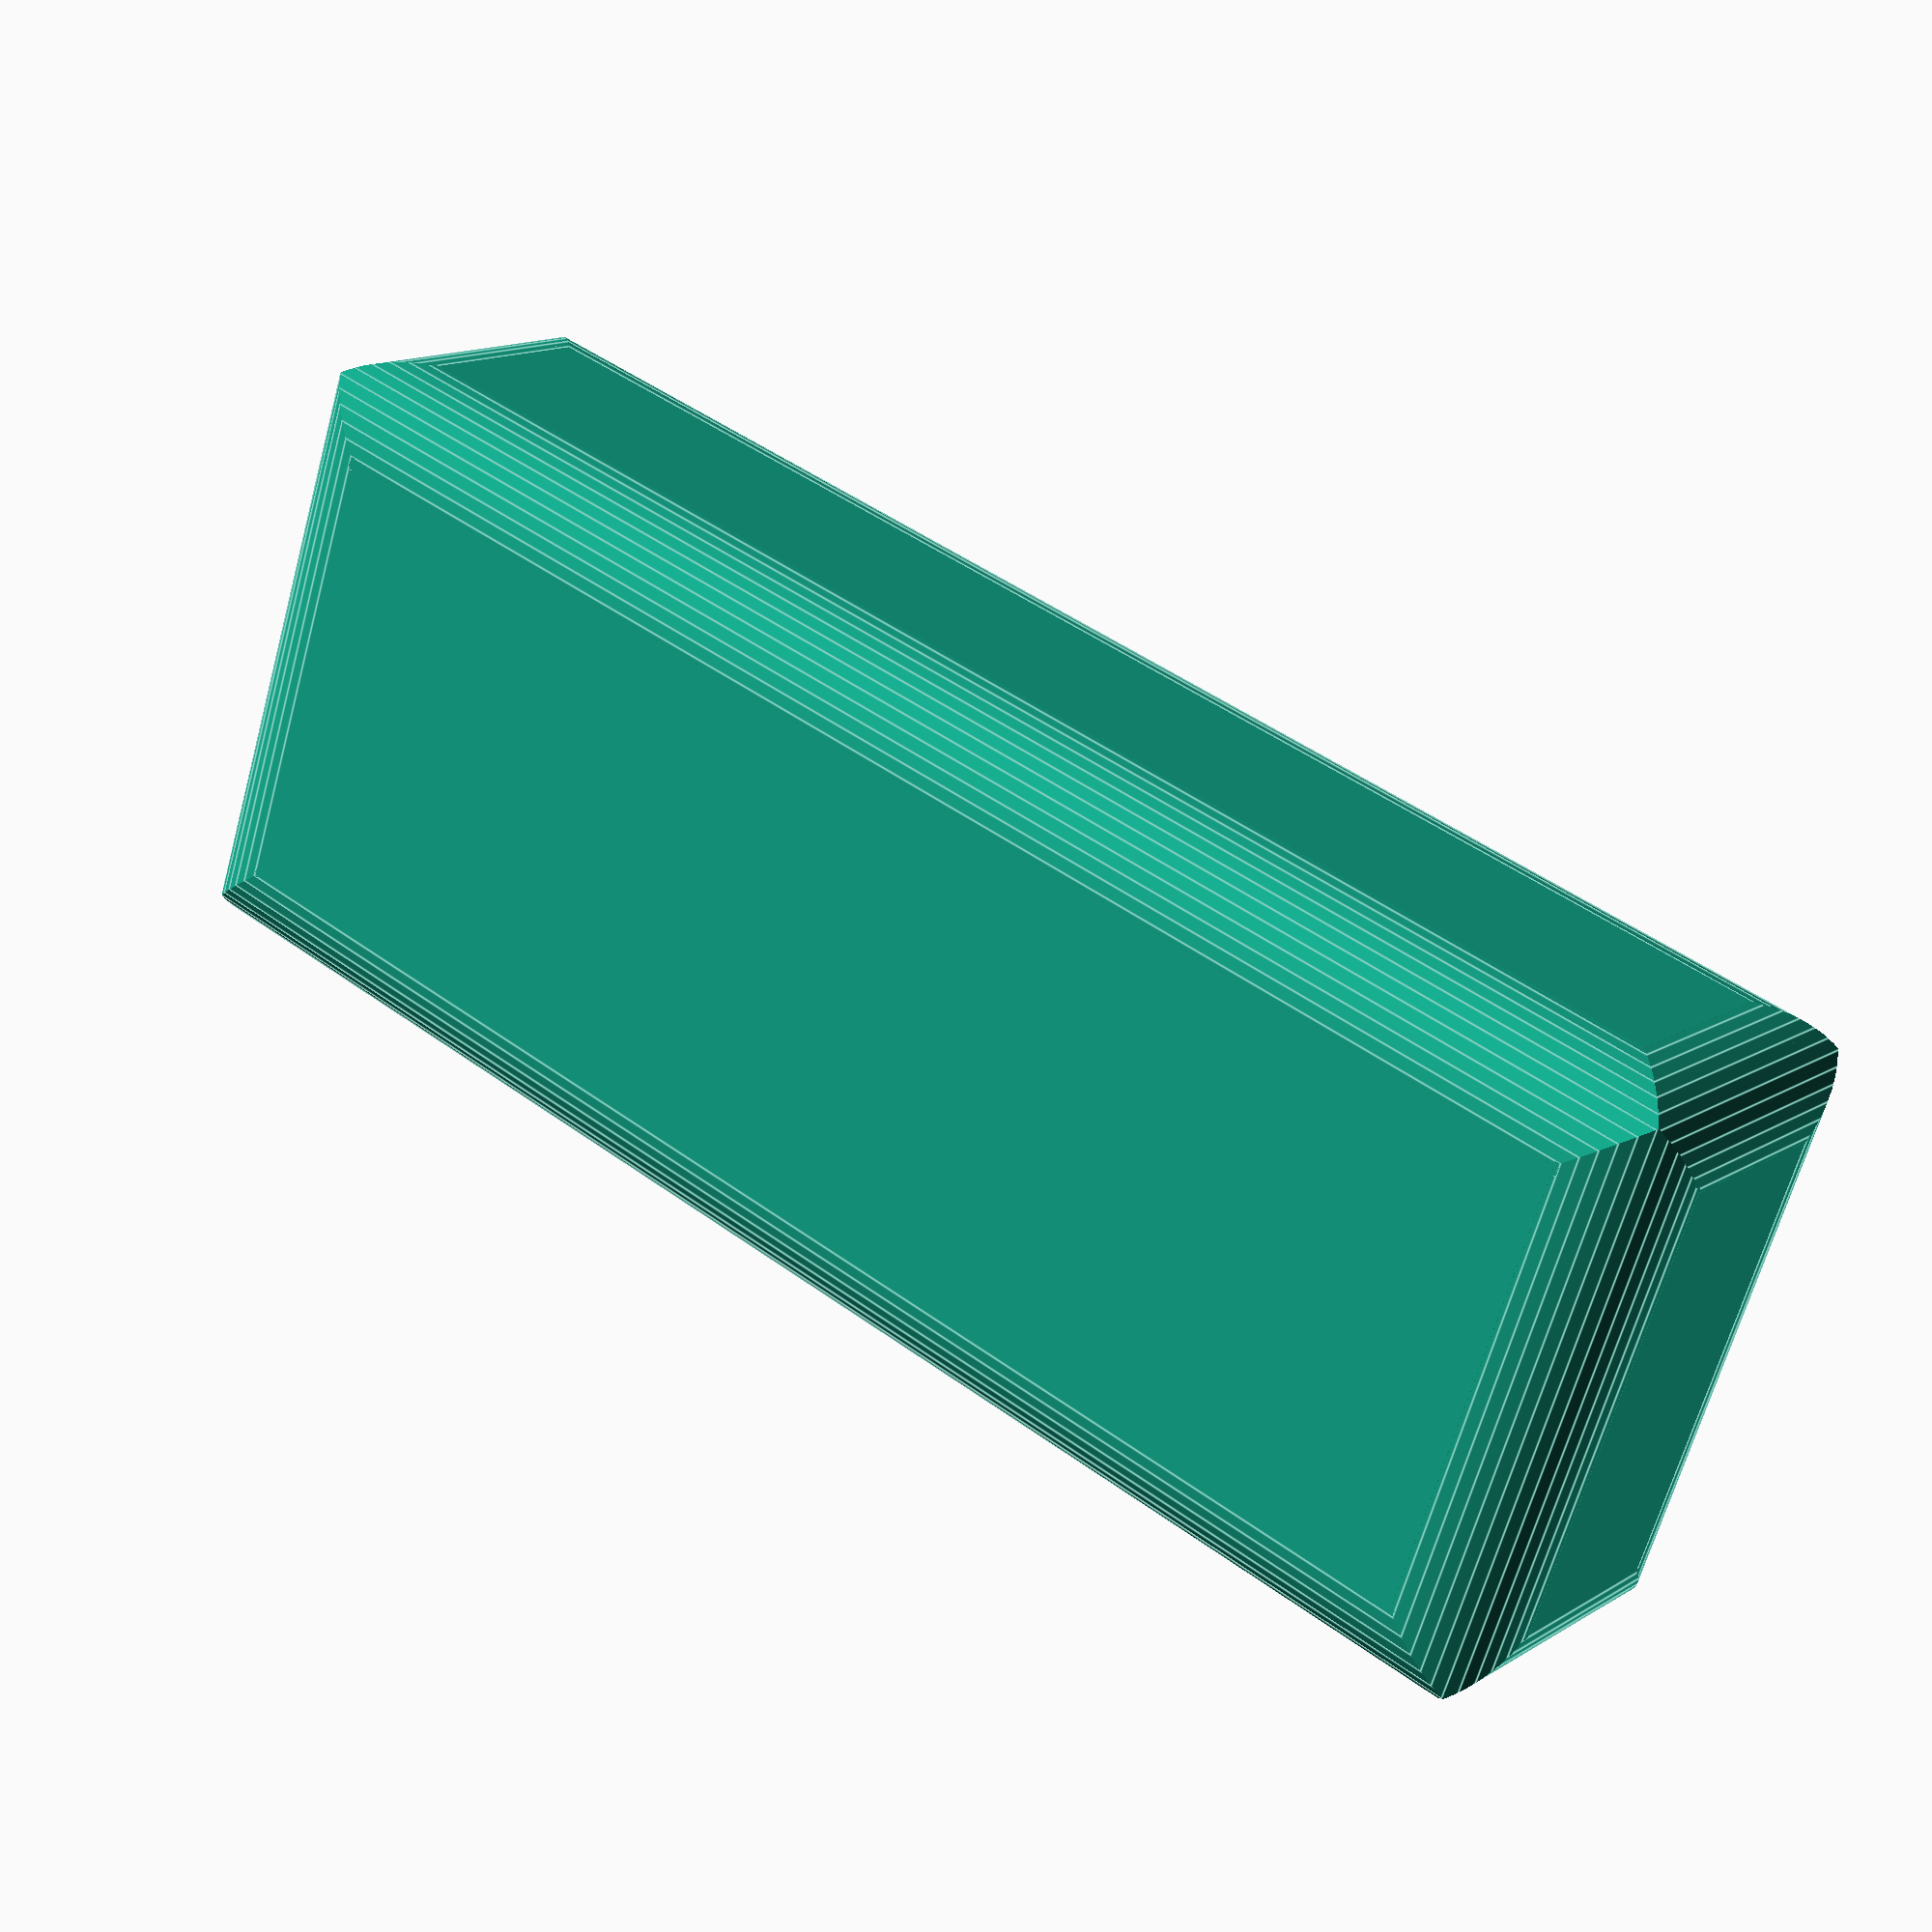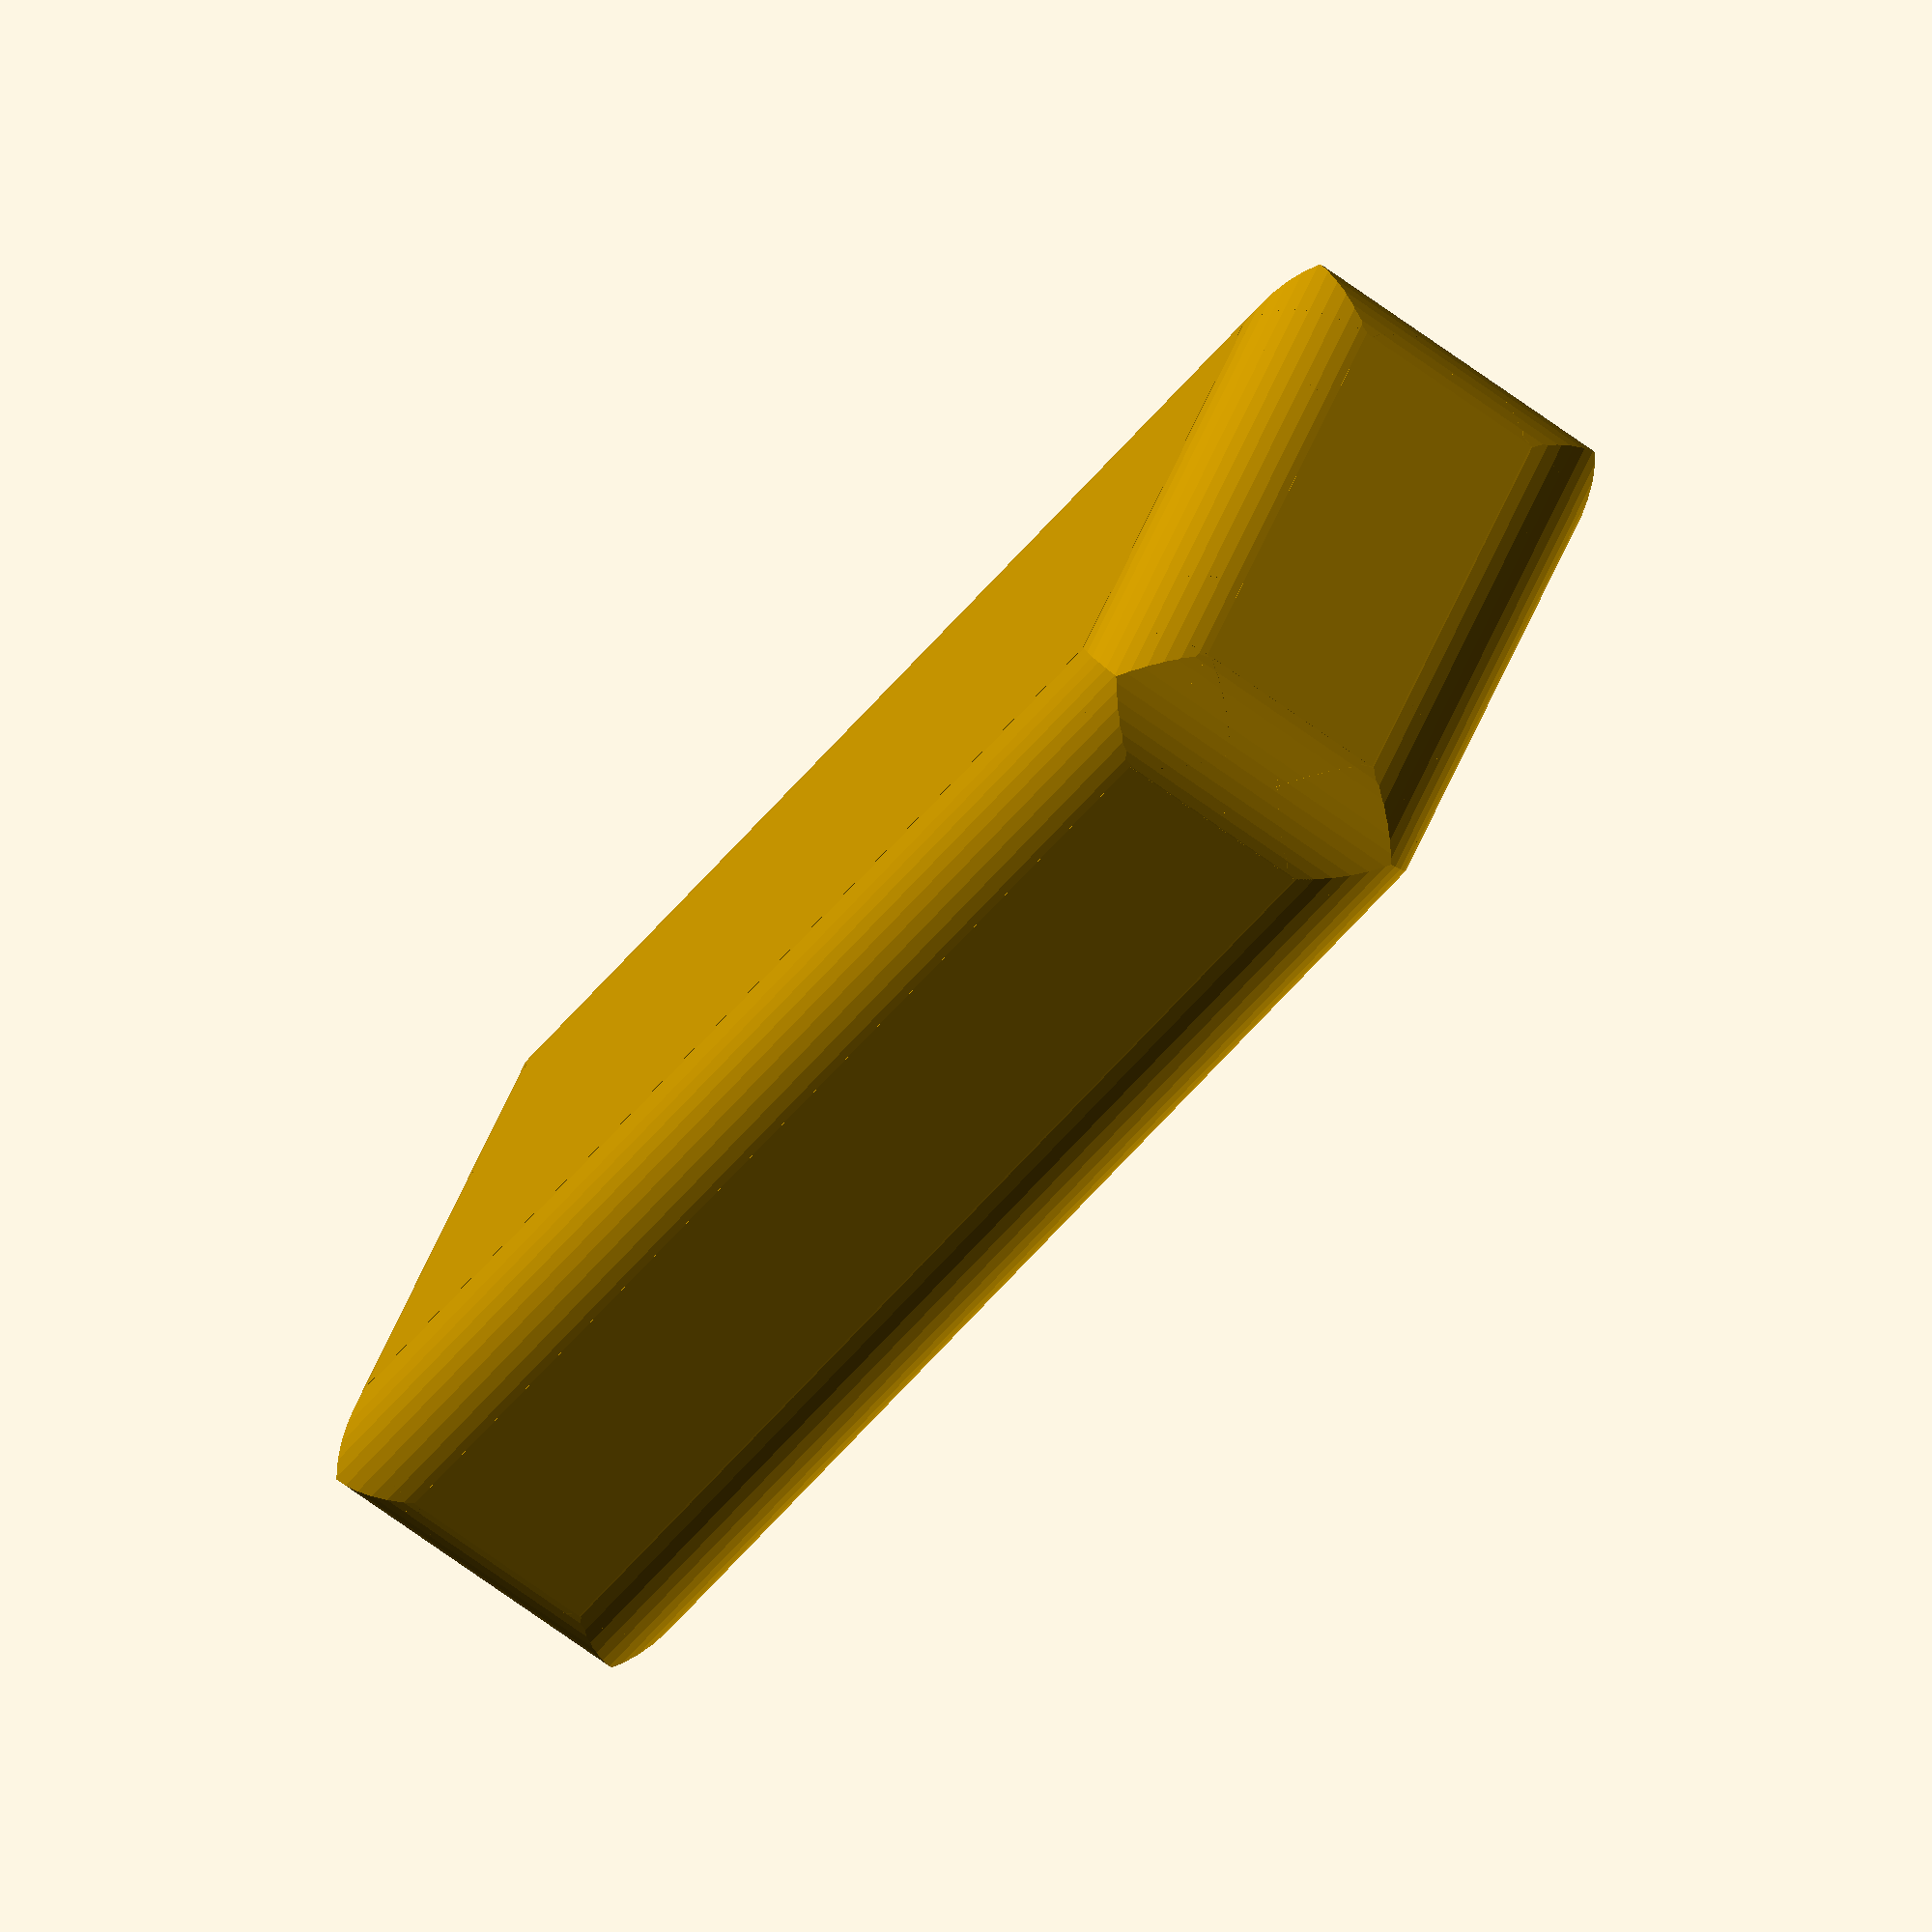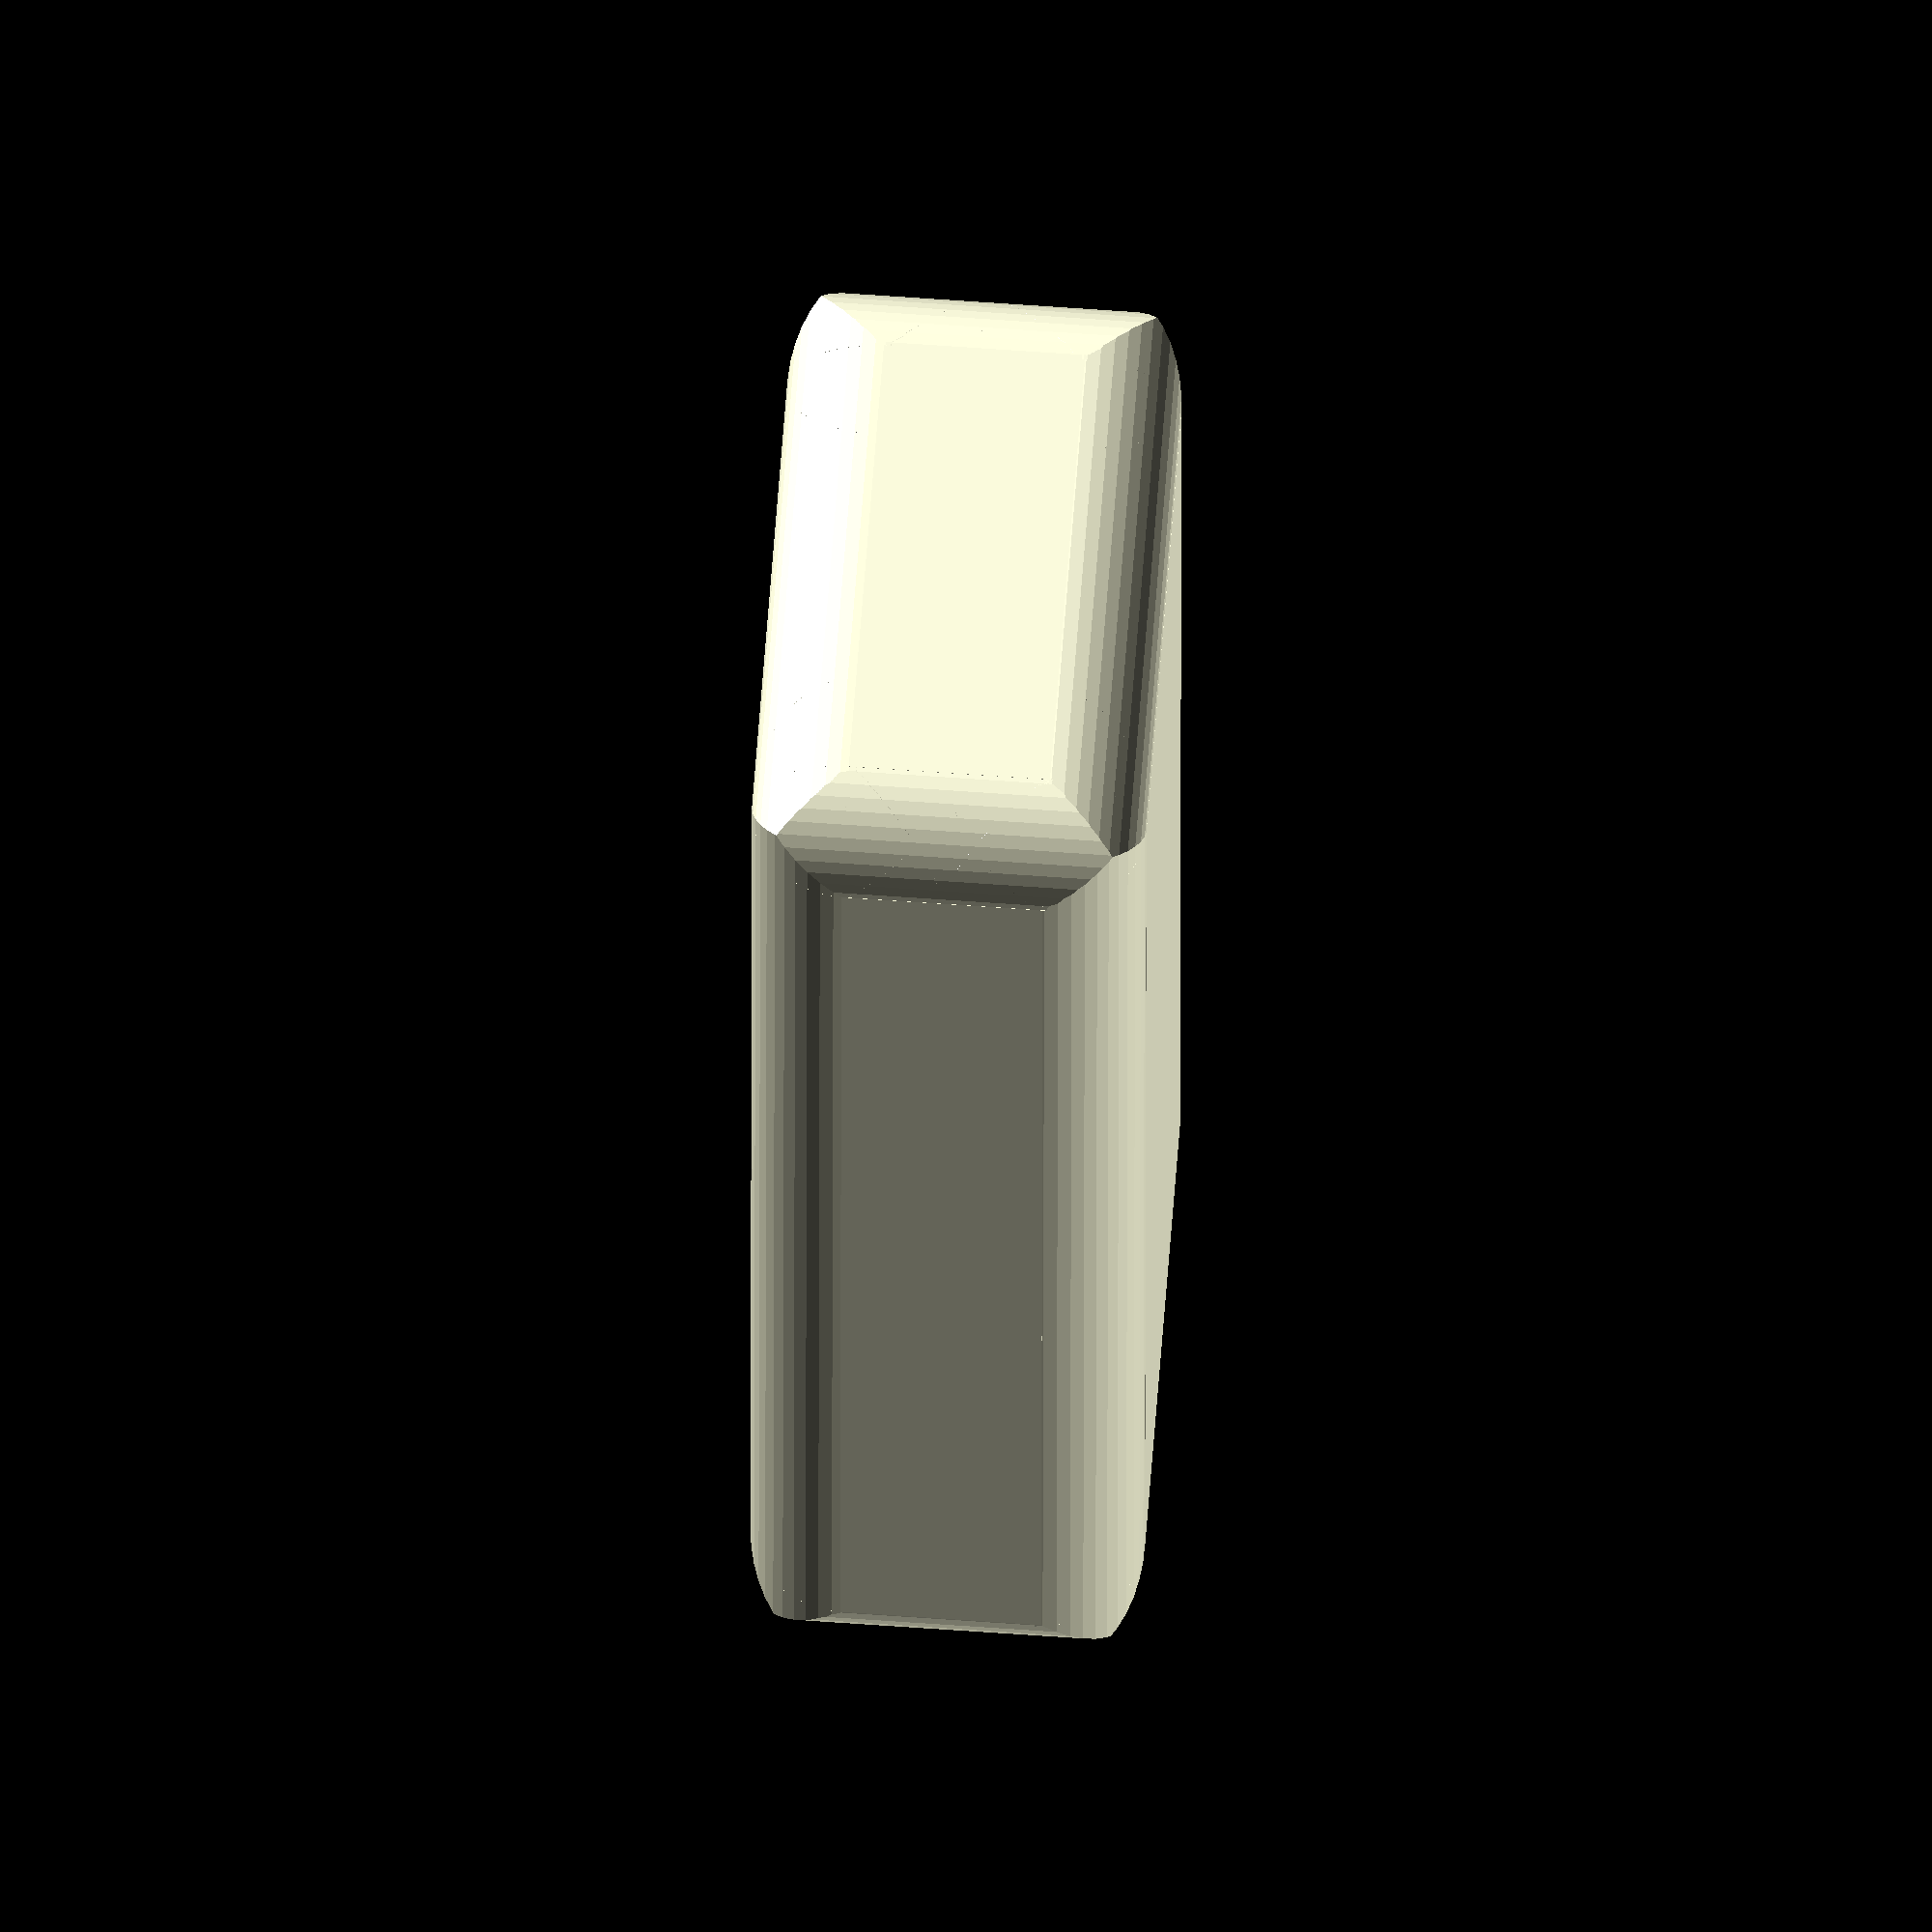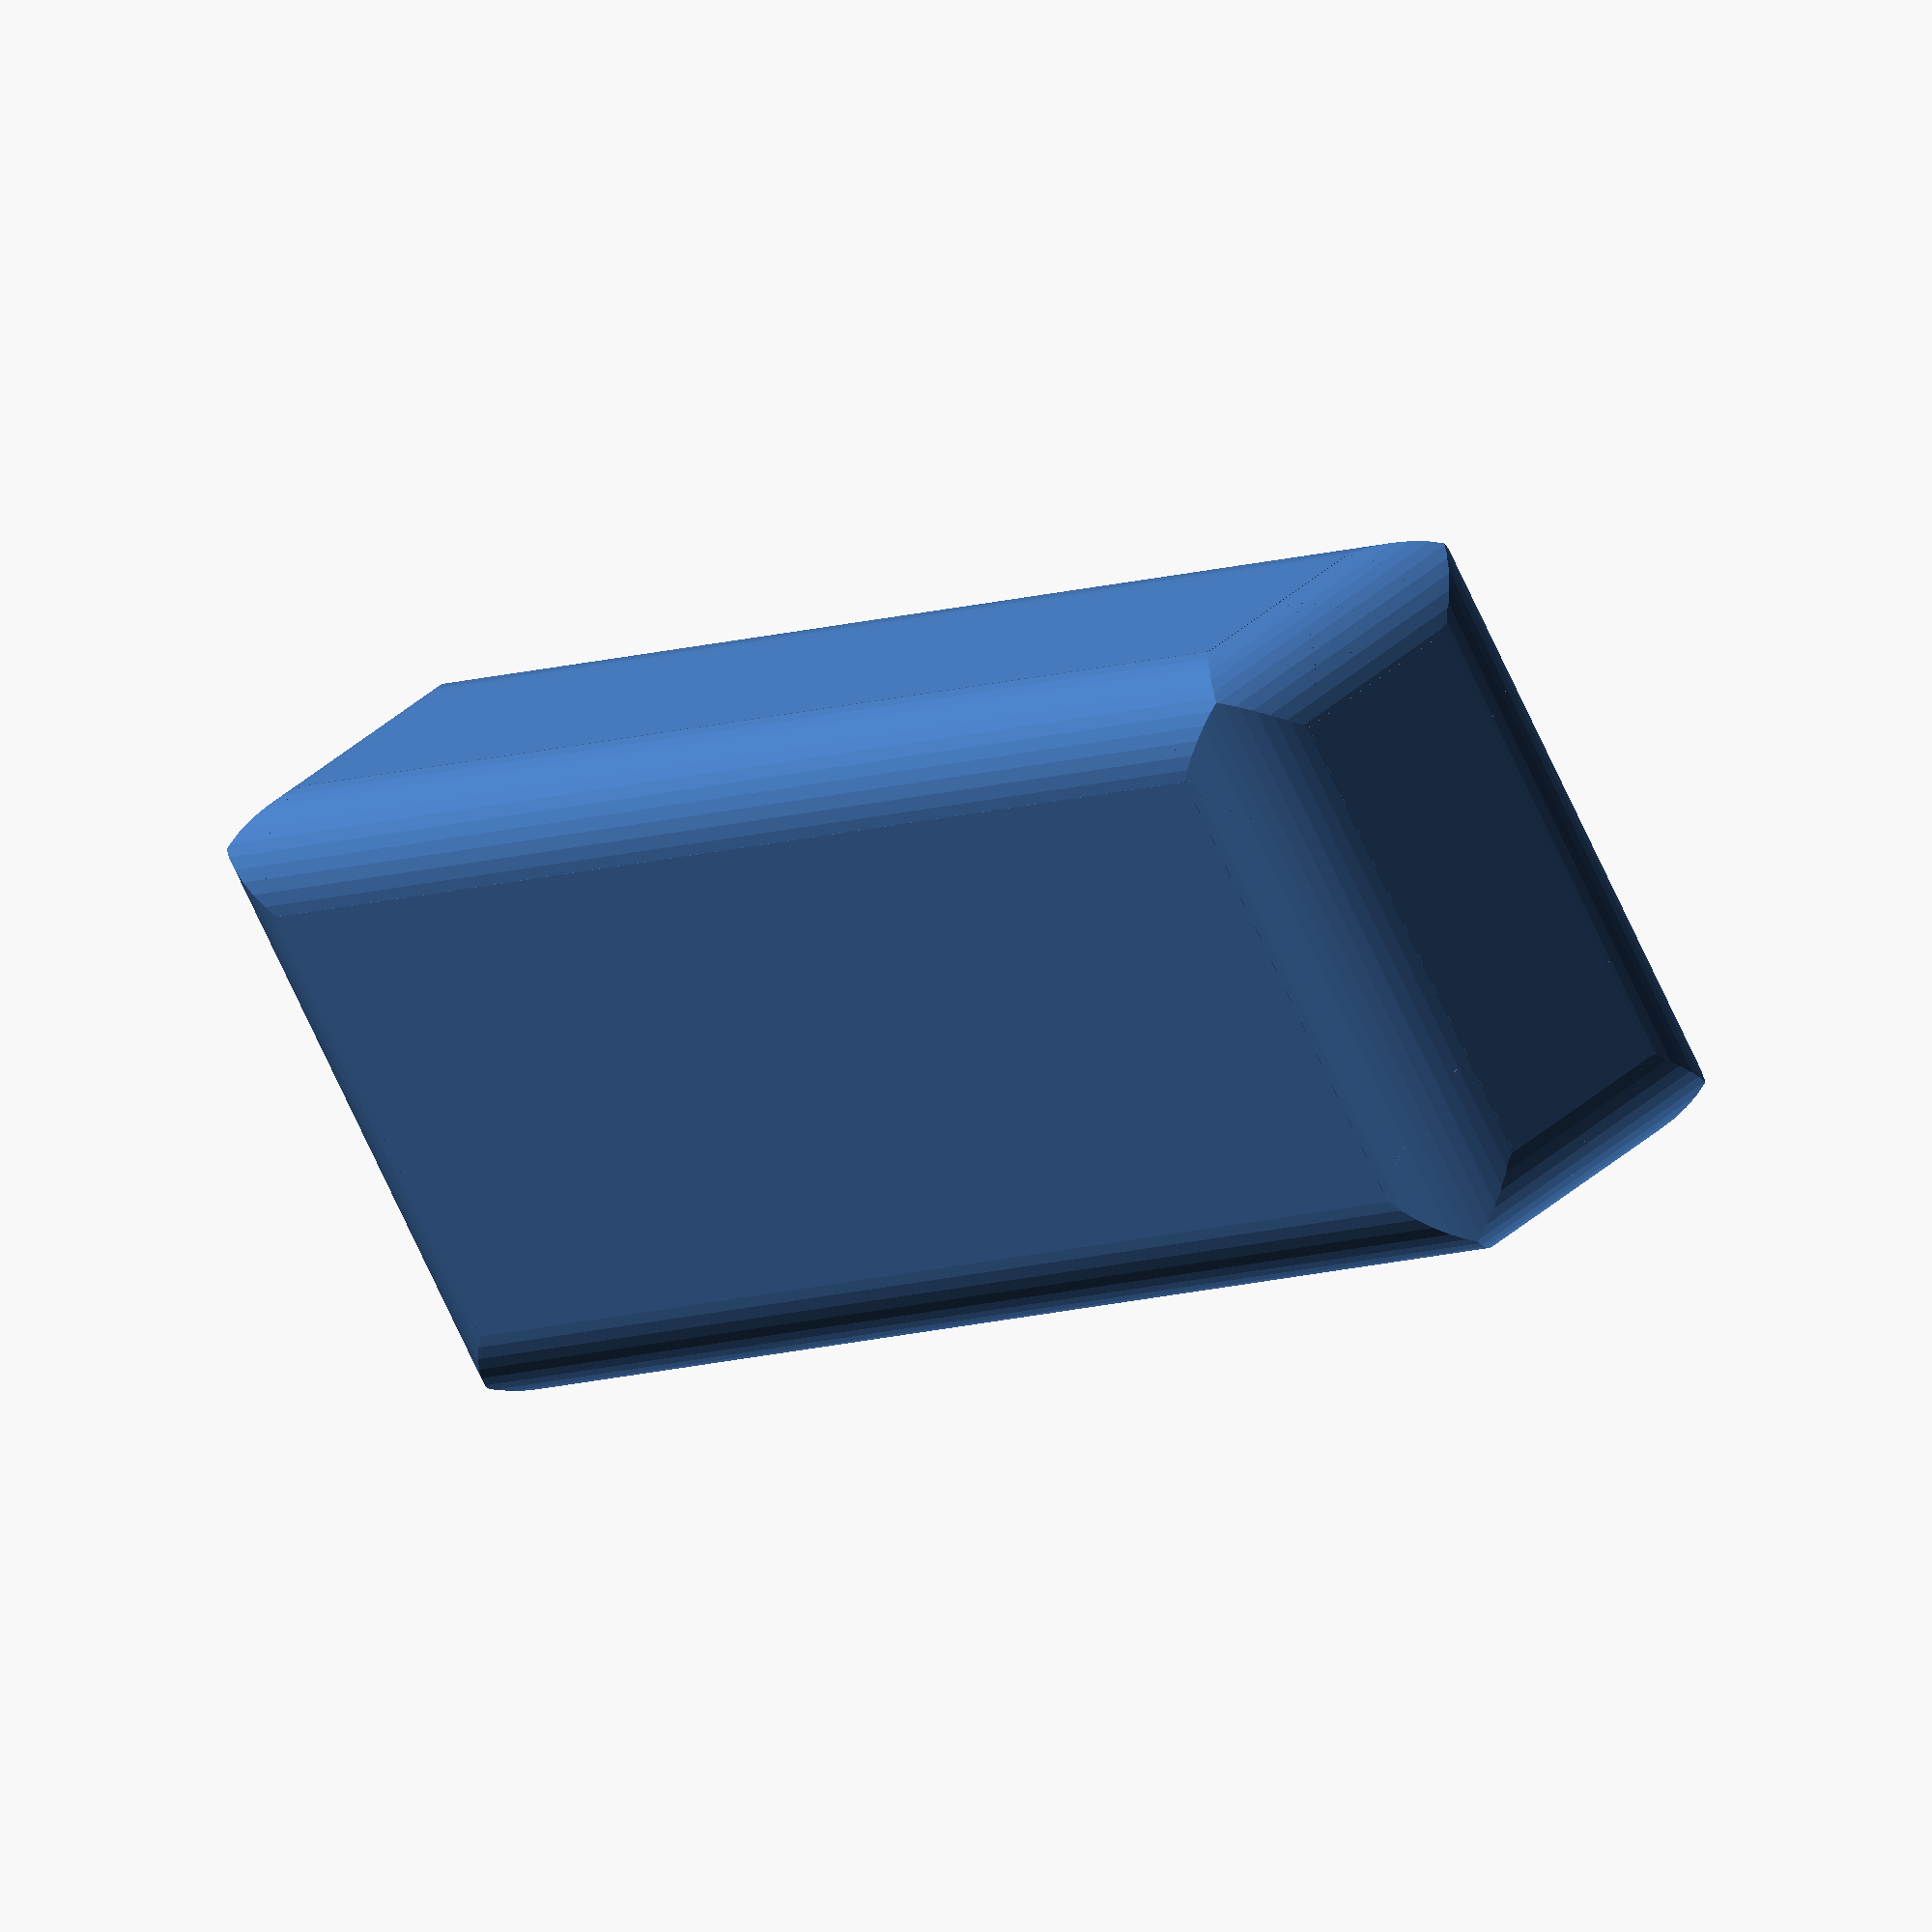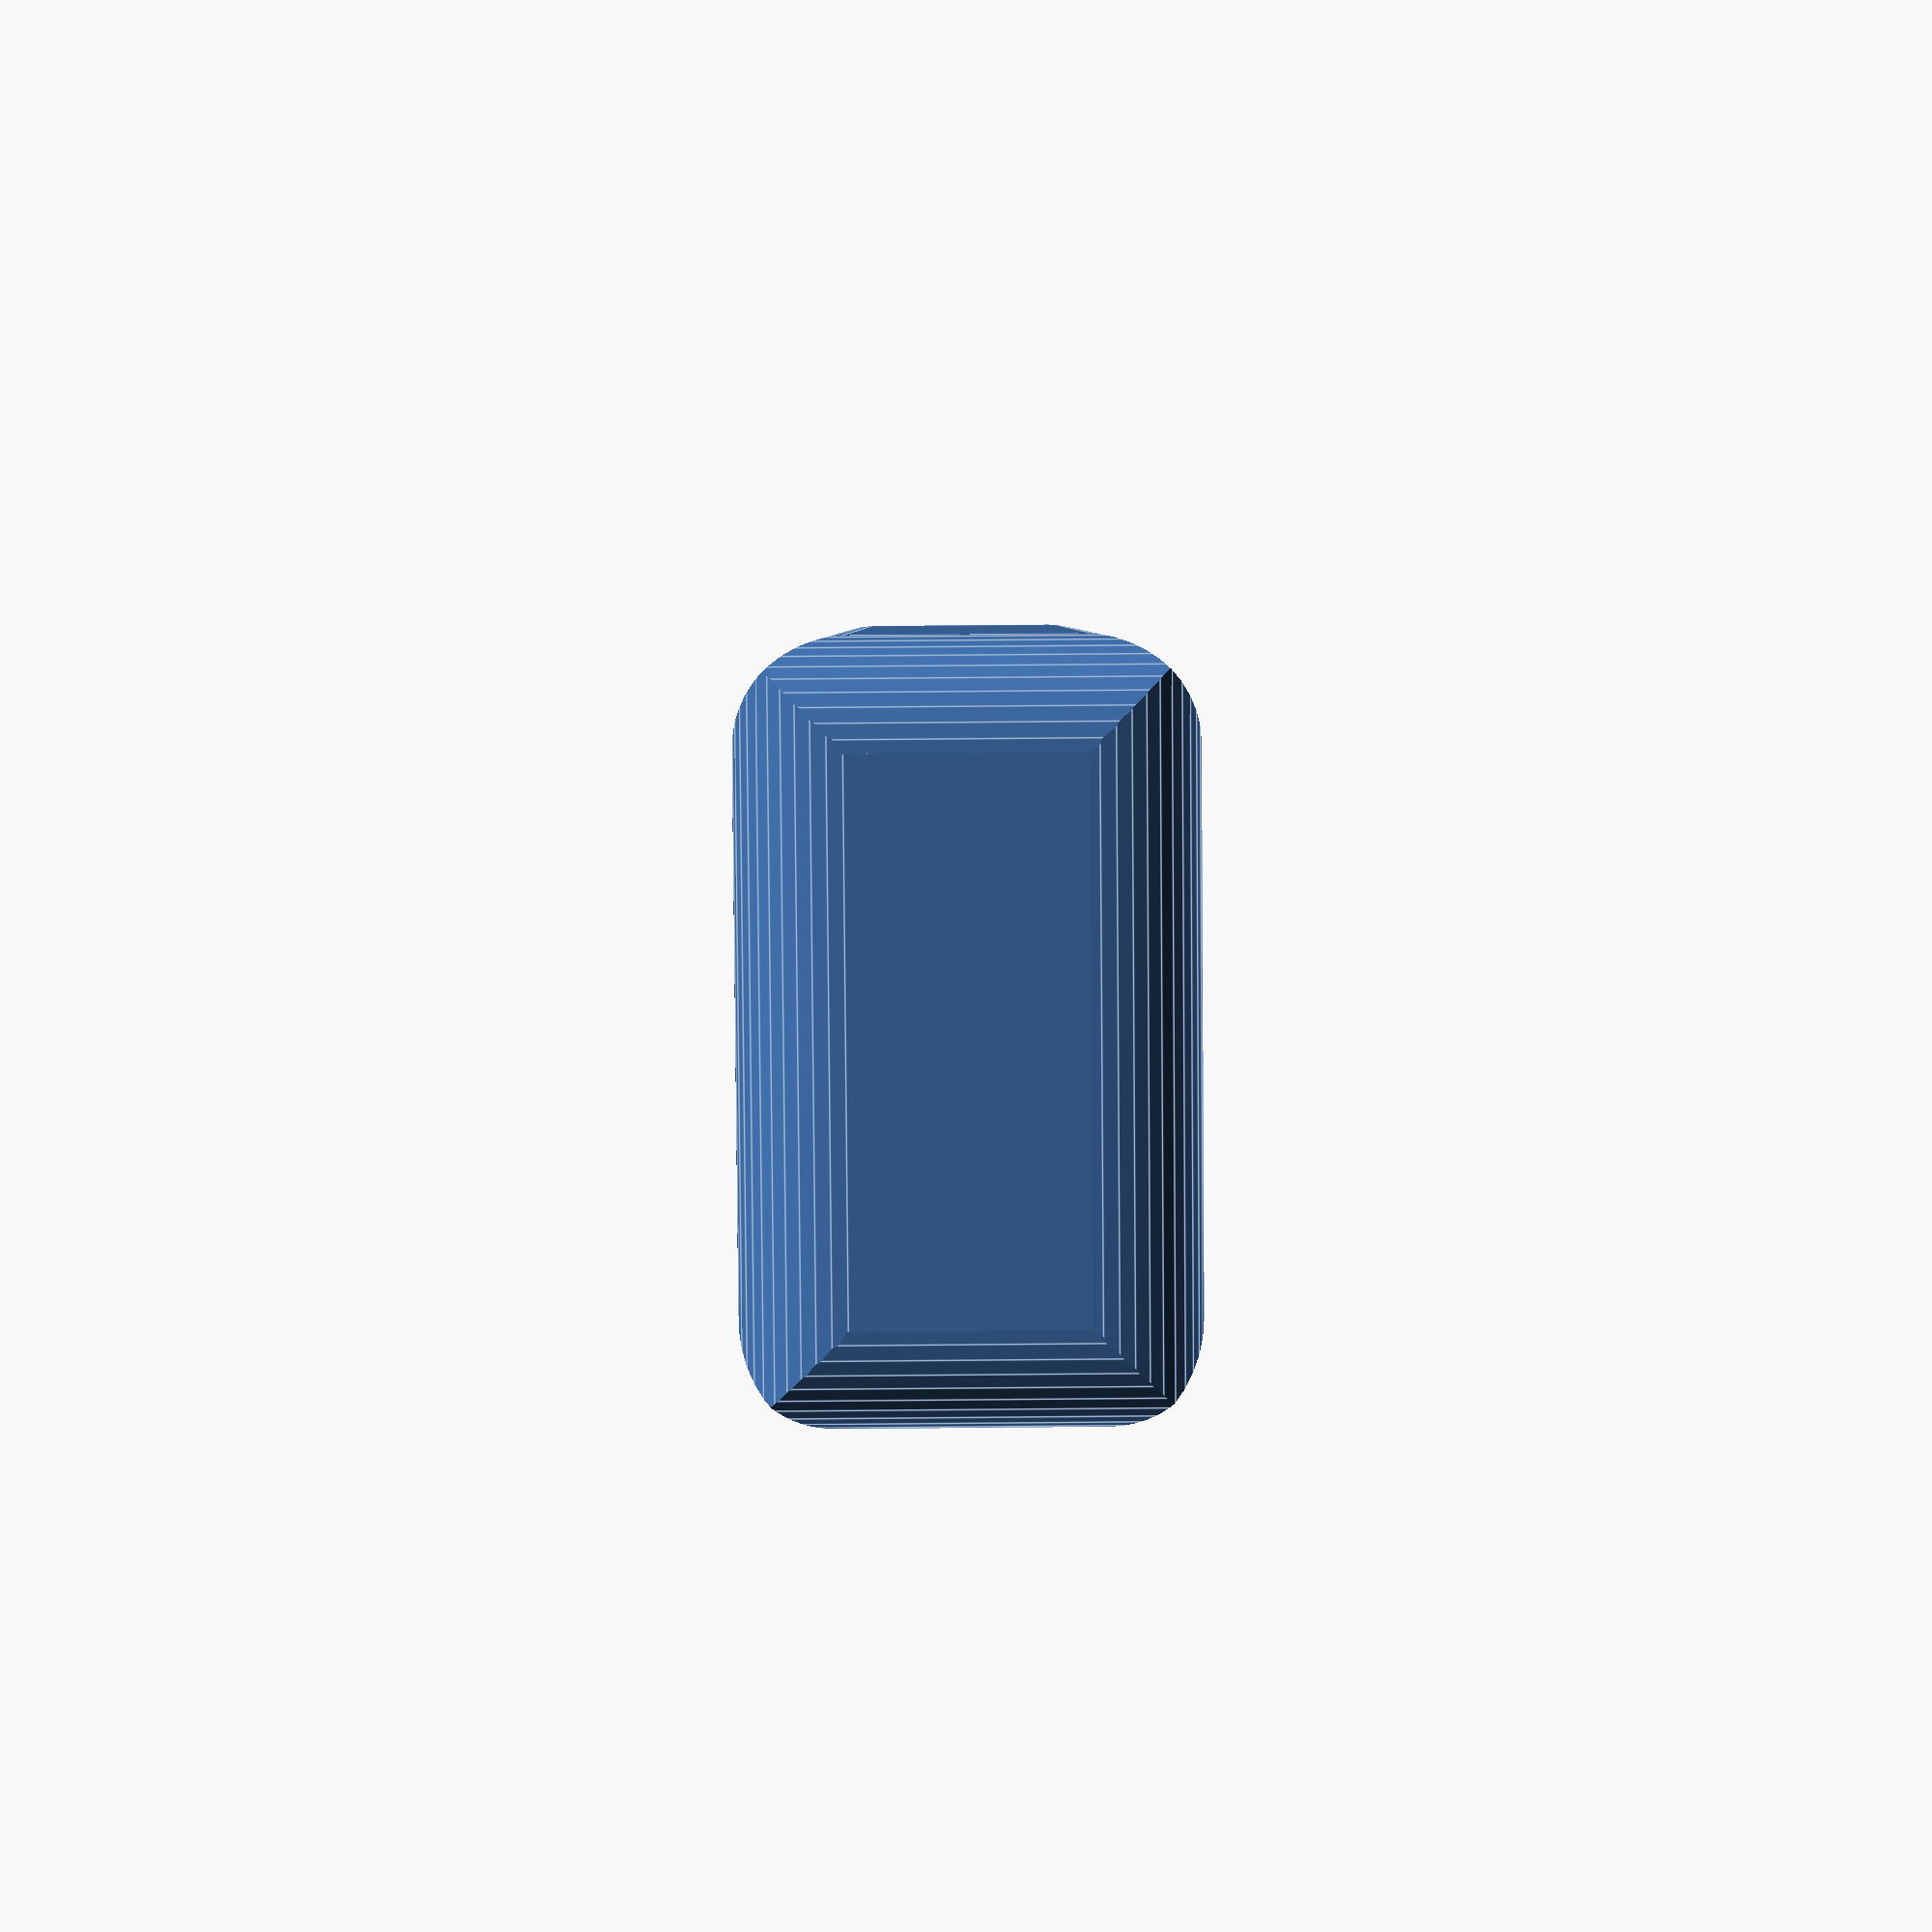
<openscad>
/*
 *  OpenSCAD Seat Spacer 
 *  Copyright (C) 2013 Mogue Carpenter
 *
 *  License: LGPL 2.1 or later
 *
 *  A simple spacer for the base of
 *  a toilet seat onto a bow.
 *
*/


lenght =43;
width = 17;
height = 10;


plug_lenght = 39;
plug_width = 14;
plug_height = 5;


round_cube (p=0.1,l=lenght,w=width,h=height,r=height/4,s=45);

module round_cube (p,l,w,h,r,s){
	difference() {
		cube([l,w,h],center=true);
		round_edge_shadow (p,l,w,h,r,s);
	}
}

module round_edge_shadow (p,l,w,h,r,s){
	union() {
		round_edge_shadow_l (p,l,w,h,r,s);
		rotate([0,0,90])
			round_edge_shadow_l (p,w,l,h,r,s);
		rotate([0,90,0])
			round_edge_shadow_l (p,h,w,l,r,s);
	}
}


module round_edge_shadow_l (p,l,w,h,r,s){

pad = p;			// Padding to maintain manifold
box_l = l; 		// Length
box_w = w;		// Width
box_h = h;		// Height
round_r = r;	// Radius of round
smooth = s;		// Number of facets of rounding cylinder

	difference() {
		cube([box_l+pad, box_w+pad, box_h+pad], center = true);

		translate([0, -box_w/2+round_r, box_h/2-round_r]) 
		{
			rotate(a=[0,90,0])
				cylinder(box_l+4*pad,round_r,round_r,center=true,$fn=smooth);
		}

		translate([0, -box_w/2+round_r, -(box_h/2-round_r)]) 
		{
			rotate(a=[0,90,0])
				cylinder(box_l+4*pad,round_r,round_r,center=true,$fn=smooth);
		}

		translate([0, box_w/2-round_r, -(box_h/2-round_r)]) 
		{
			rotate(a=[0,90,0])
				cylinder(box_l+4*pad,round_r,round_r,center=true,$fn=smooth);
		}

		translate([0, box_w/2-round_r, box_h/2-round_r]) 
		{
			rotate(a=[0,90,0])
				cylinder(box_l+4*pad,round_r,round_r,center=true,$fn=smooth);
		}

		cube([box_l+pad, box_w-(round_r*2)+pad, box_h+pad+pad], center = true);
		cube([box_l+pad, box_w+pad, box_h-(round_r*2)+pad], center = true);

	} //diff
} // round_edge_shadow
</openscad>
<views>
elev=165.9 azim=199.2 roll=143.2 proj=p view=edges
elev=74.4 azim=215.0 roll=54.6 proj=o view=solid
elev=117.5 azim=89.2 roll=85.8 proj=o view=solid
elev=320.2 azim=215.2 roll=222.5 proj=o view=wireframe
elev=109.1 azim=246.6 roll=270.5 proj=p view=edges
</views>
